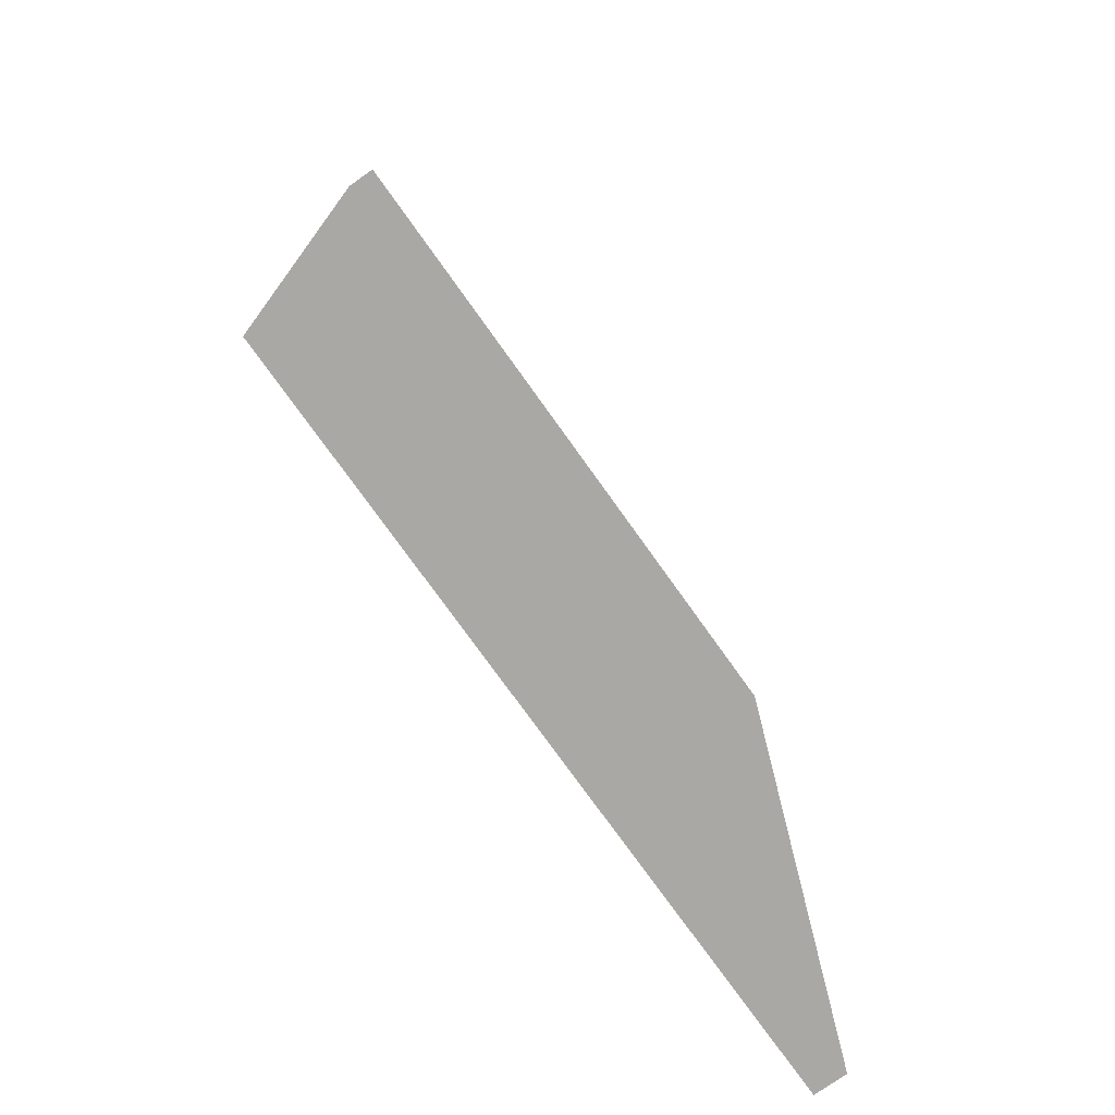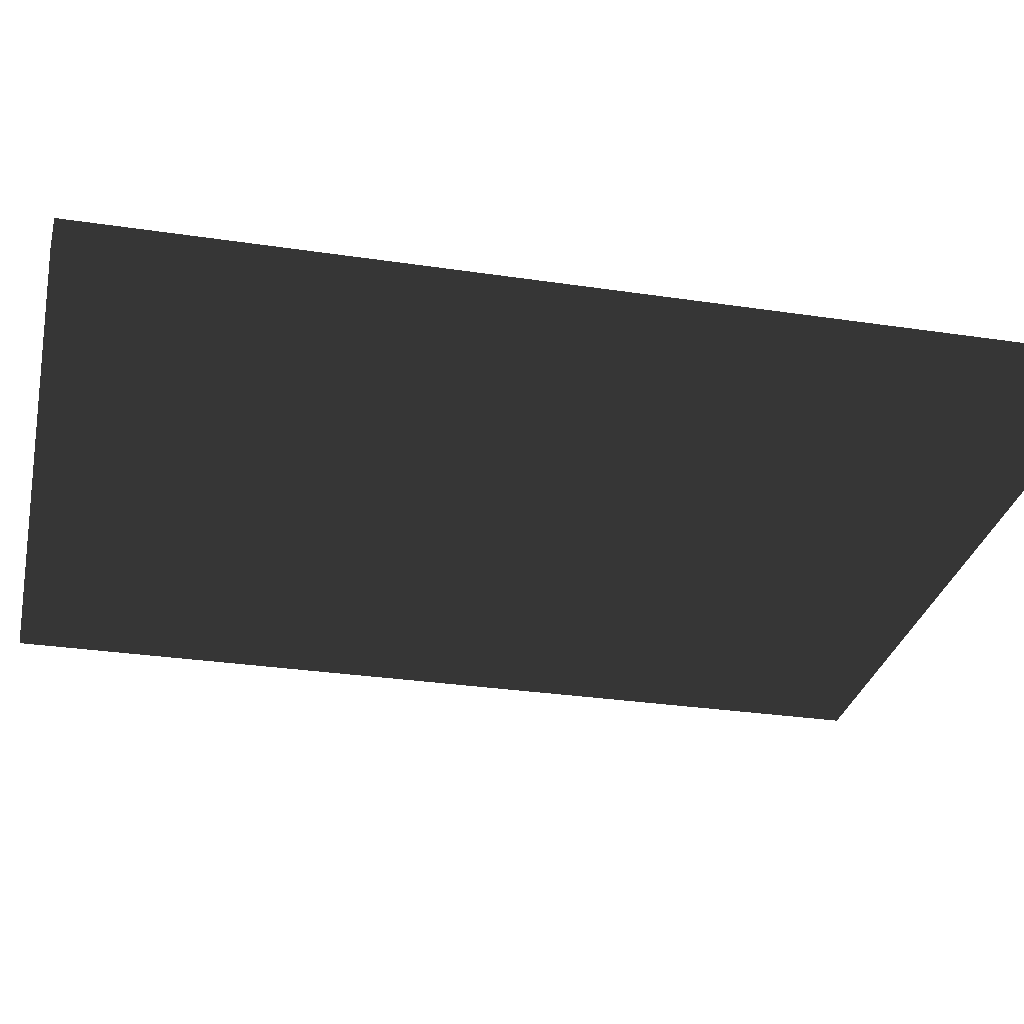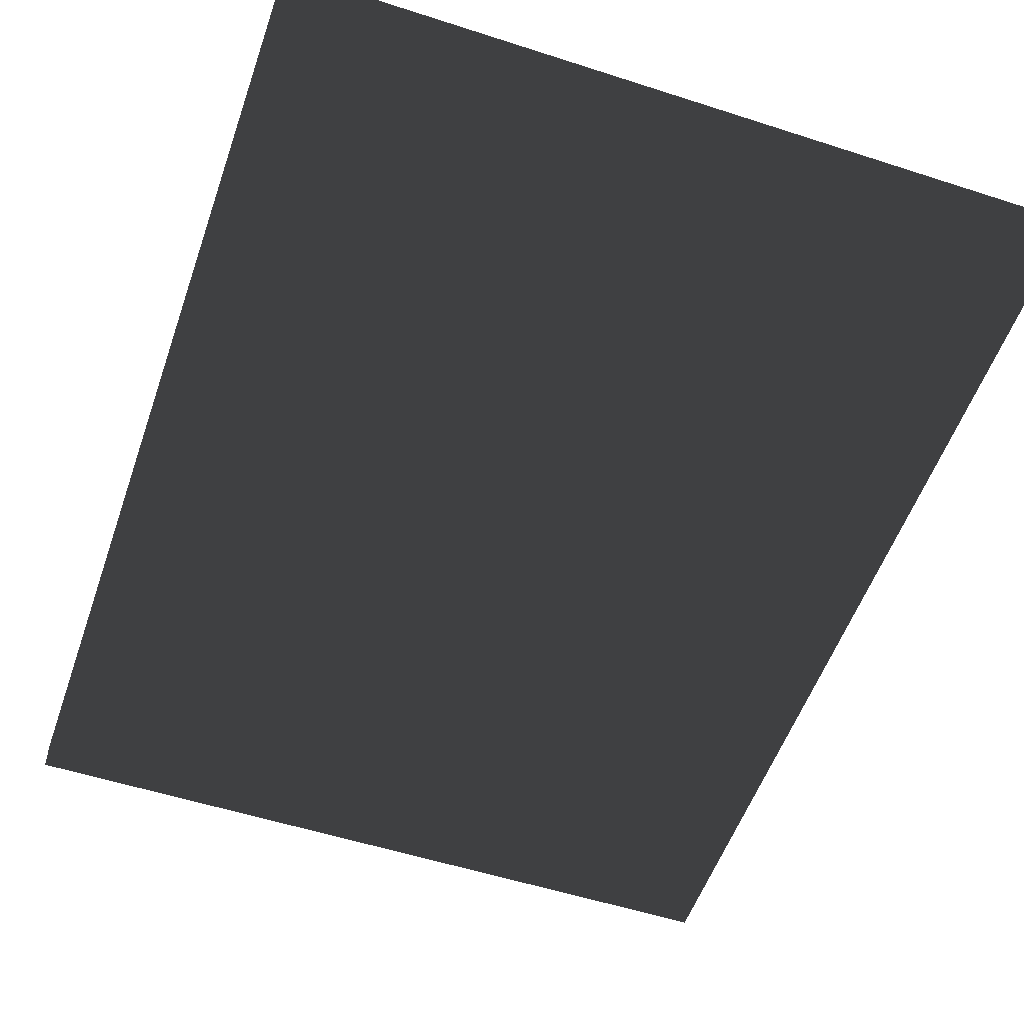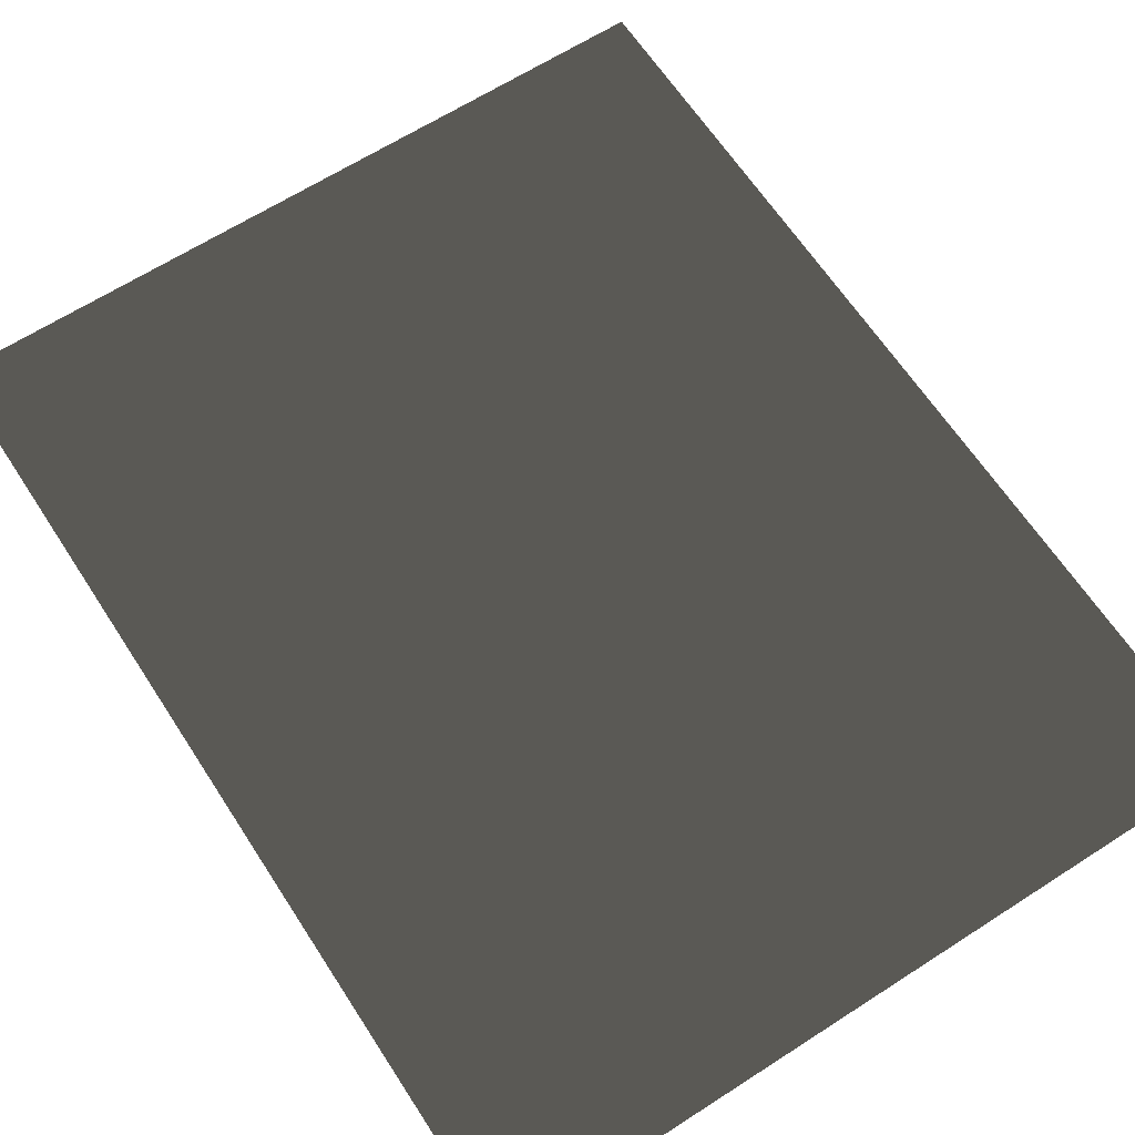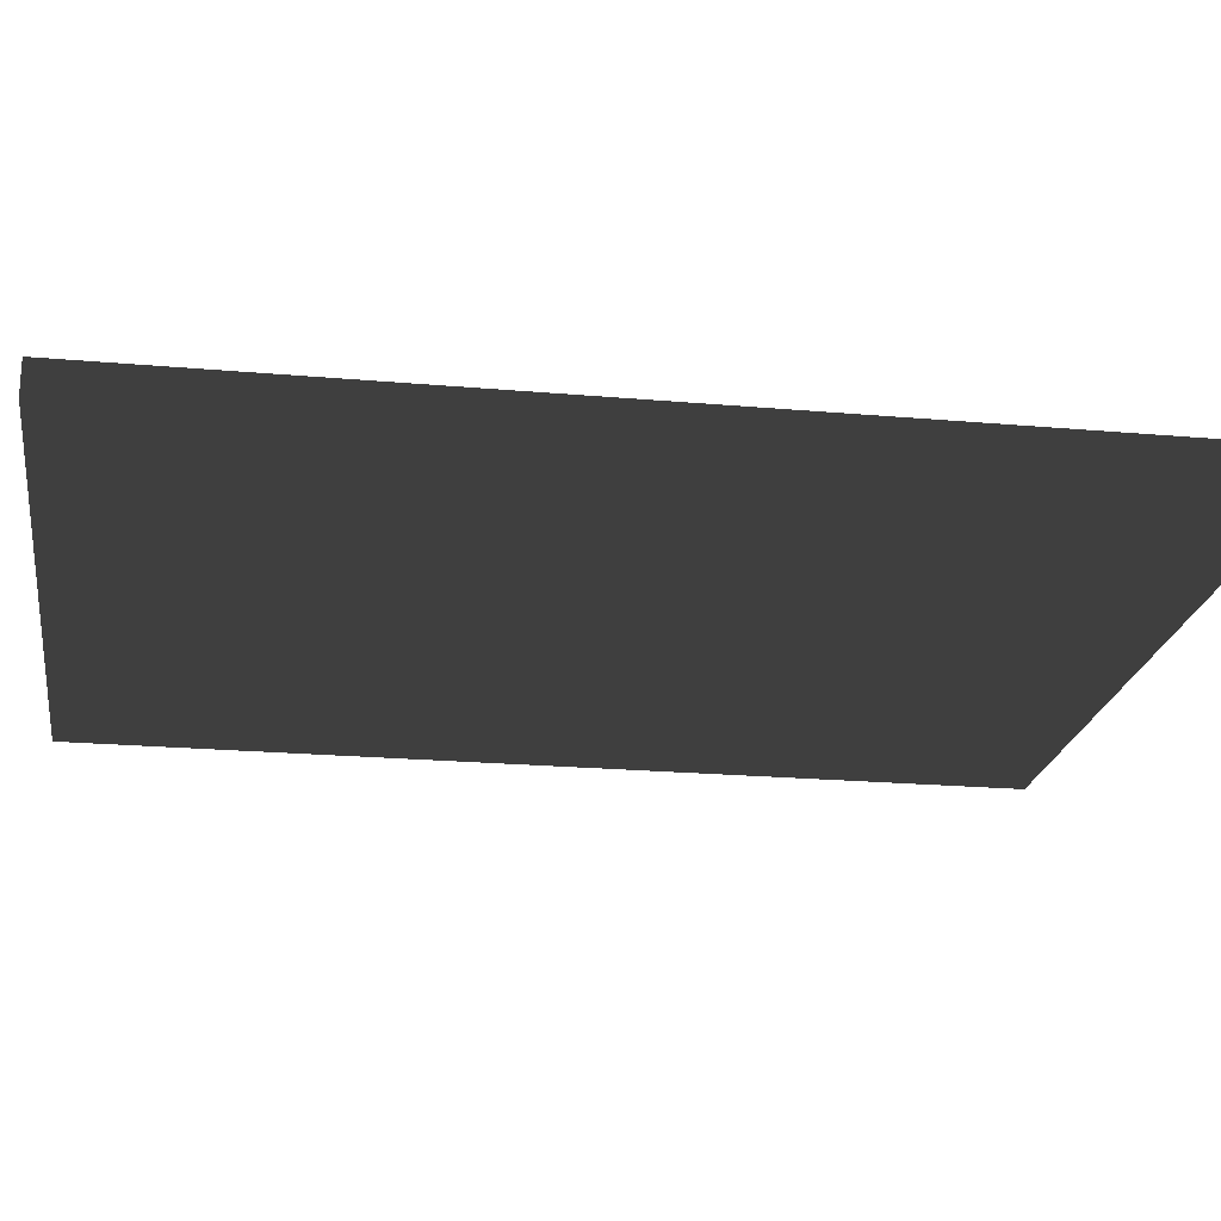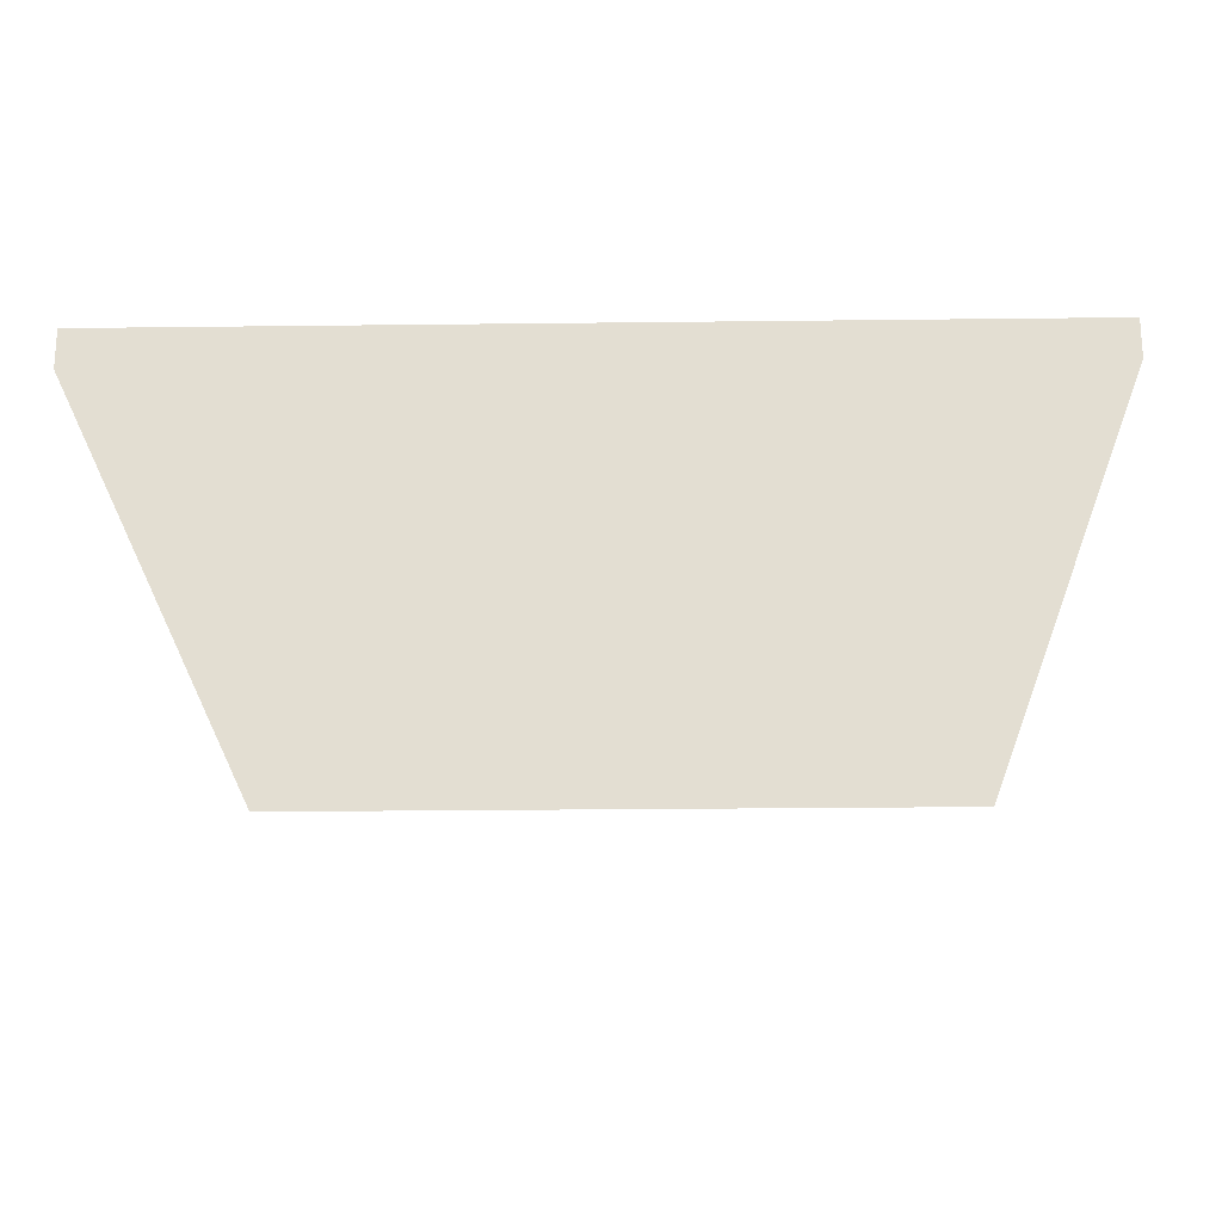
<metadata>
{"format":"obj","ext":"obj","renderer":"f3d","projection":"perspective","resolution":1024,"background":"white","views":[{"elev":-74.9,"azim":-54.6,"up":"+Z"},{"elev":-29.9,"azim":77.6,"up":"+Y"},{"elev":-54.1,"azim":-19.0,"up":"+Y"},{"elev":64.4,"azim":-33.0,"up":"+Y"},{"elev":-21.6,"azim":-98.9,"up":"+Y"},{"elev":-22.8,"azim":-178.8,"up":"+Y"}]}
</metadata>
<code>
v -0.3498 -0.015 -0.445
v 0.3498 -0.015 -0.445
v 0.3498 0.015 -0.445
v -0.3498 0.015 -0.445
v -0.3498 -0.015 0.445
v 0.3498 -0.015 0.445
v 0.3498 0.015 0.445
v -0.3498 0.015 0.445
f 1 2 3 4
f 5 8 7 6
f 1 4 8 5
f 2 6 7 3
f 1 5 6 2
f 4 3 7 8

</code>
